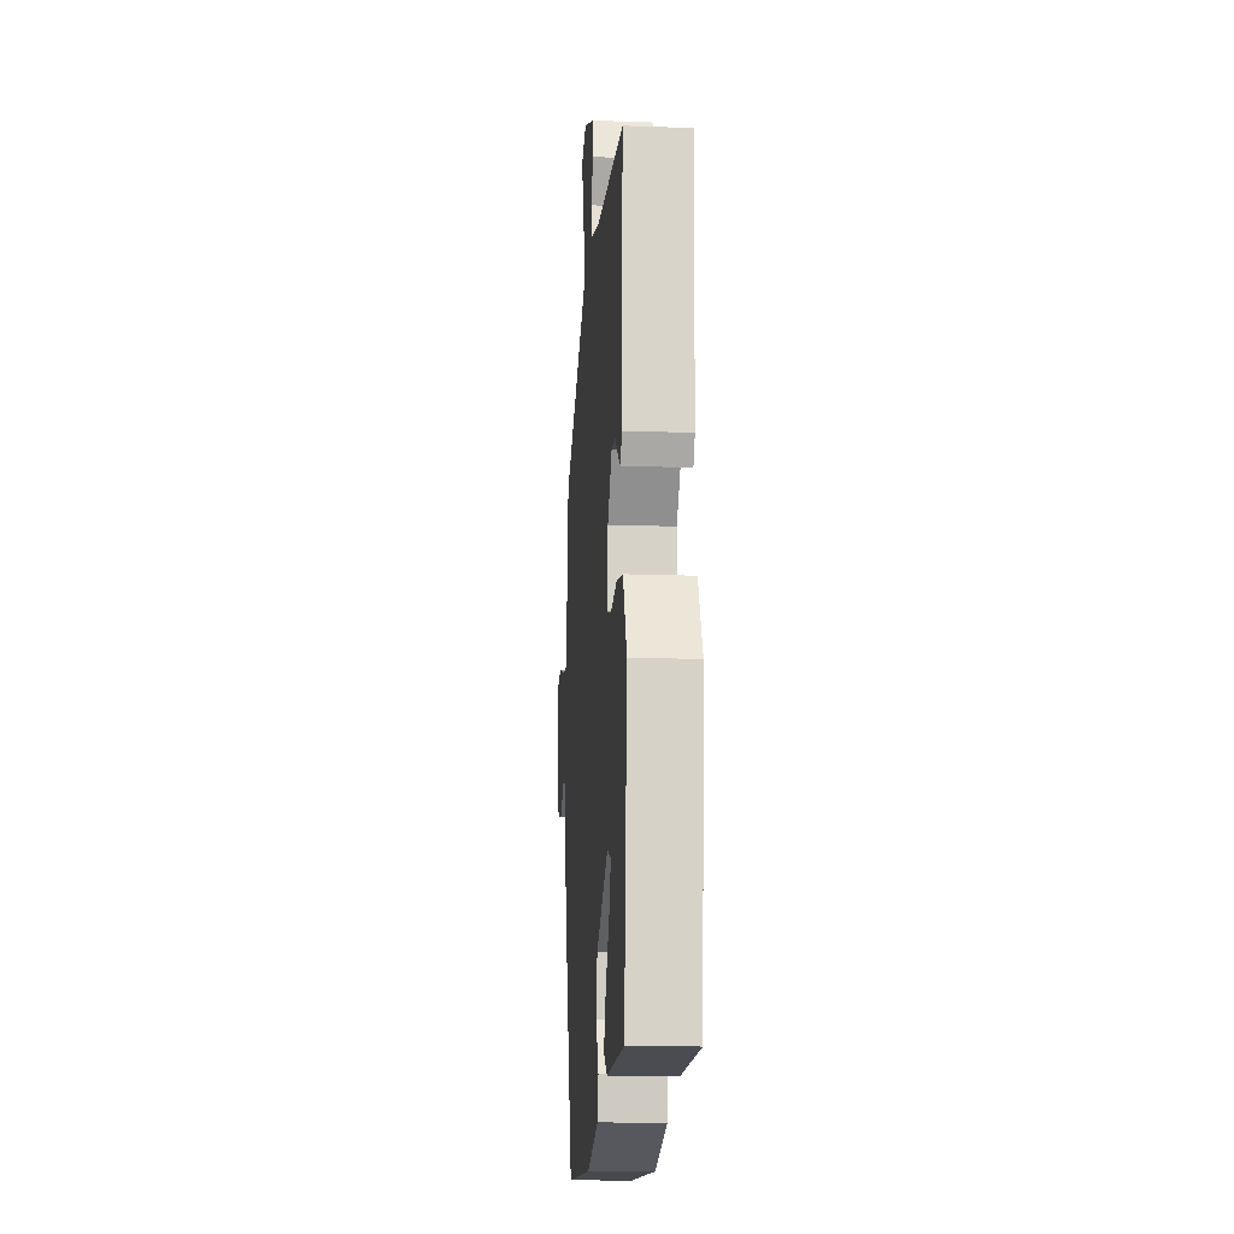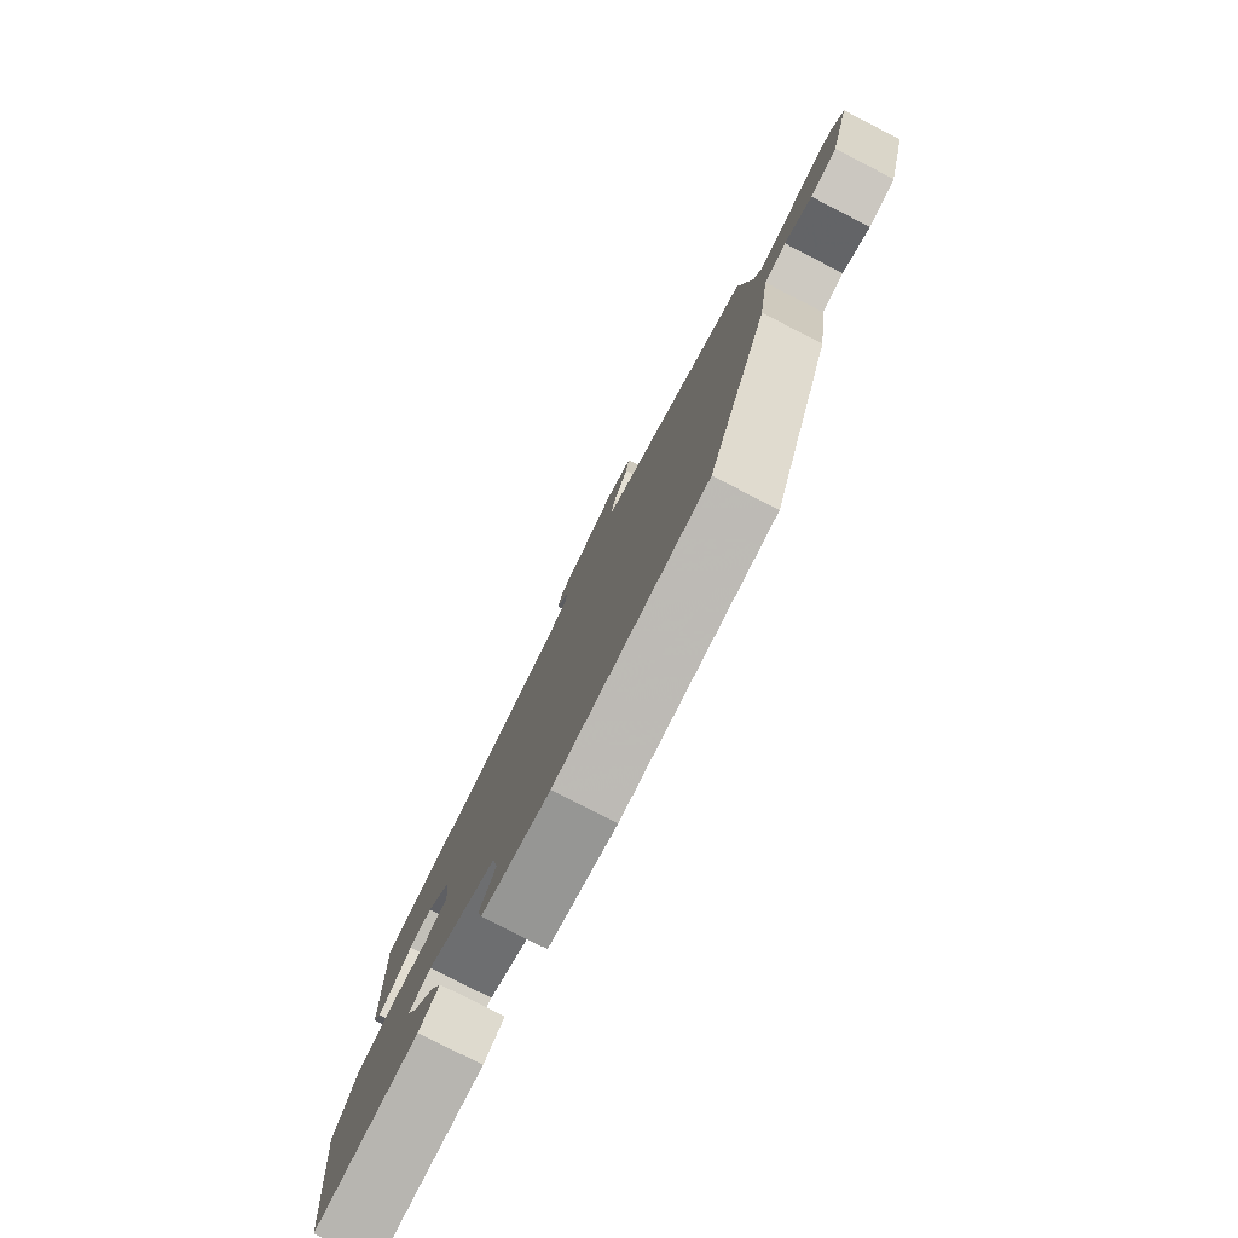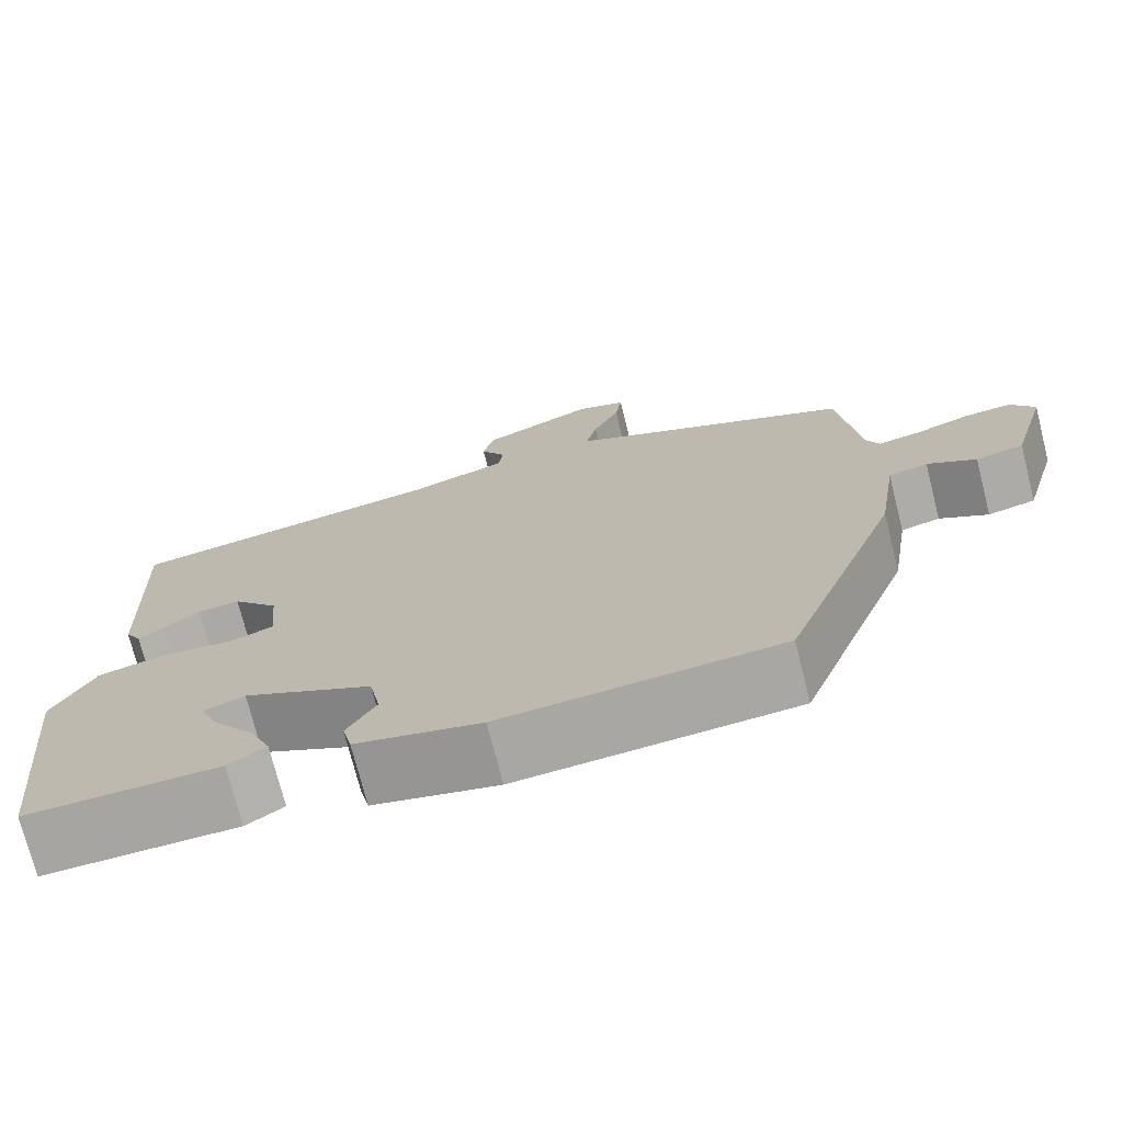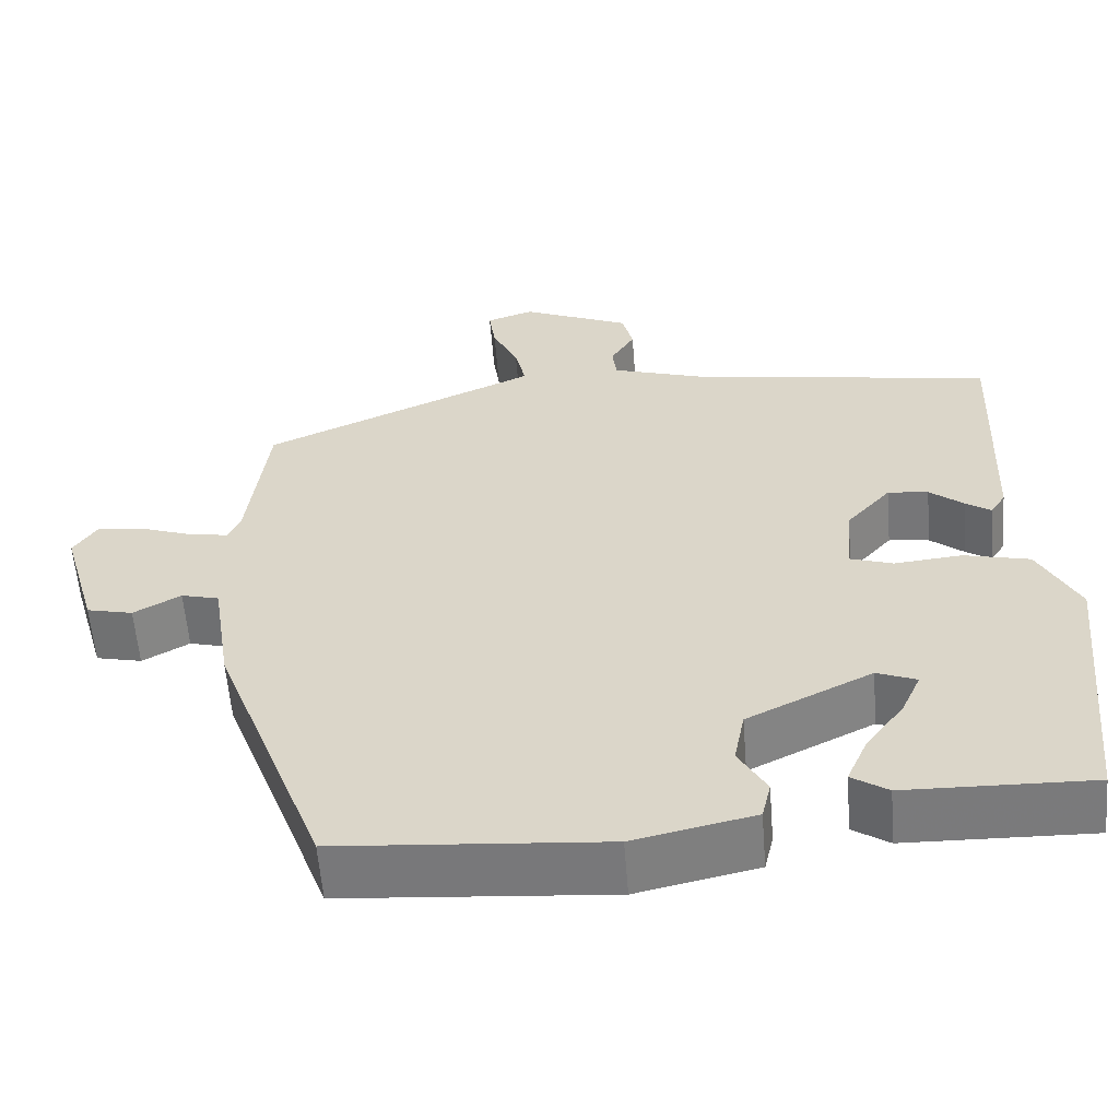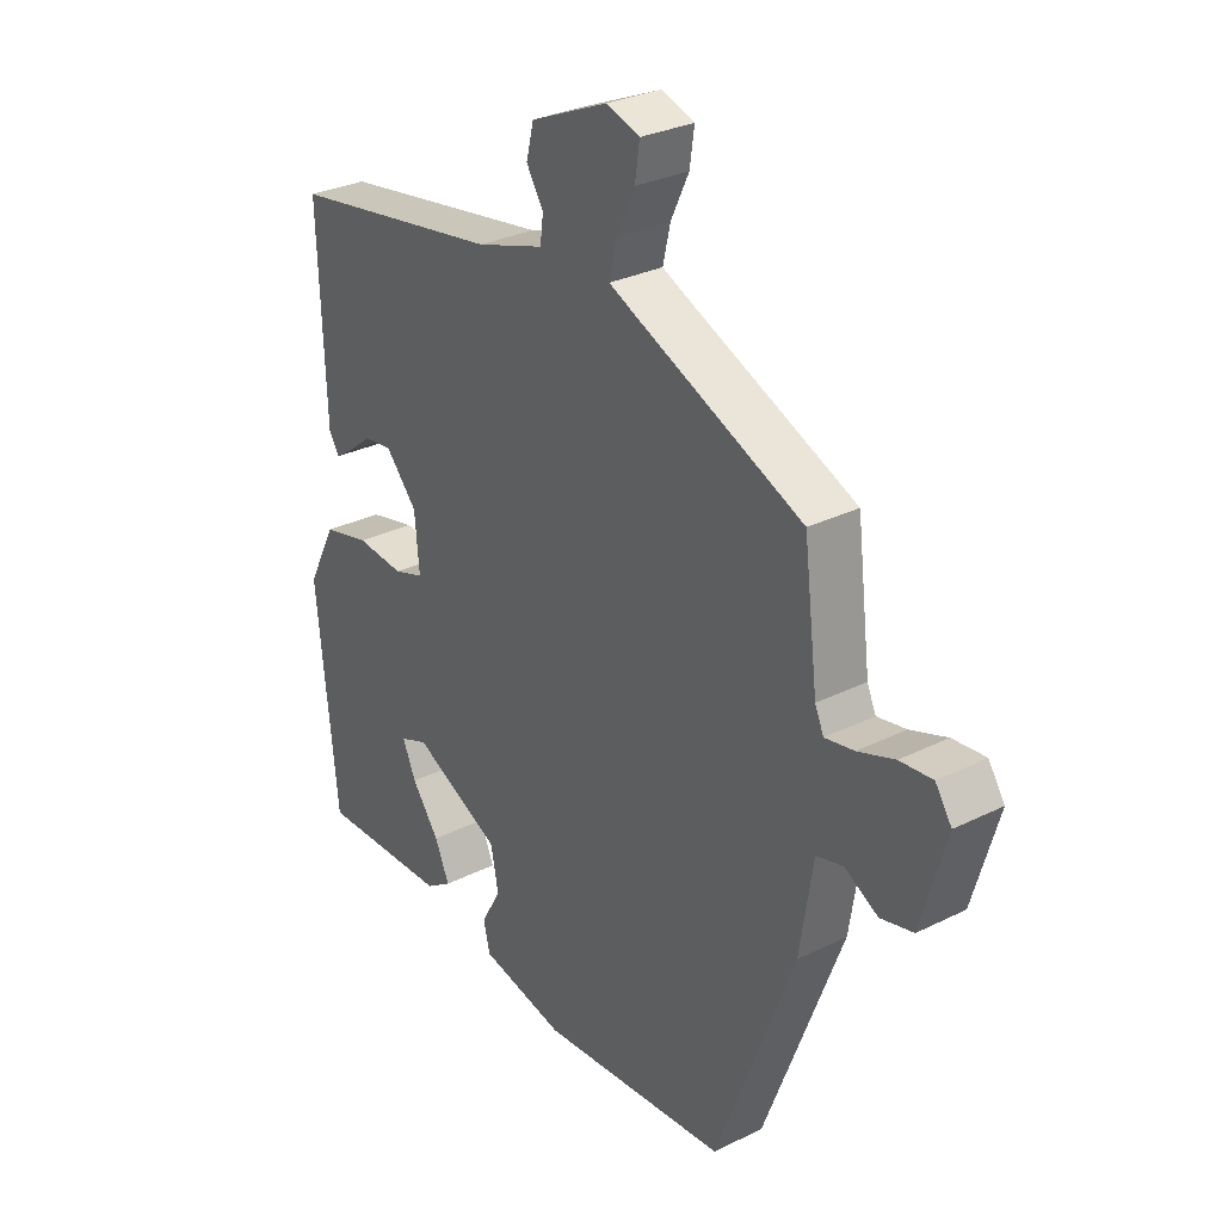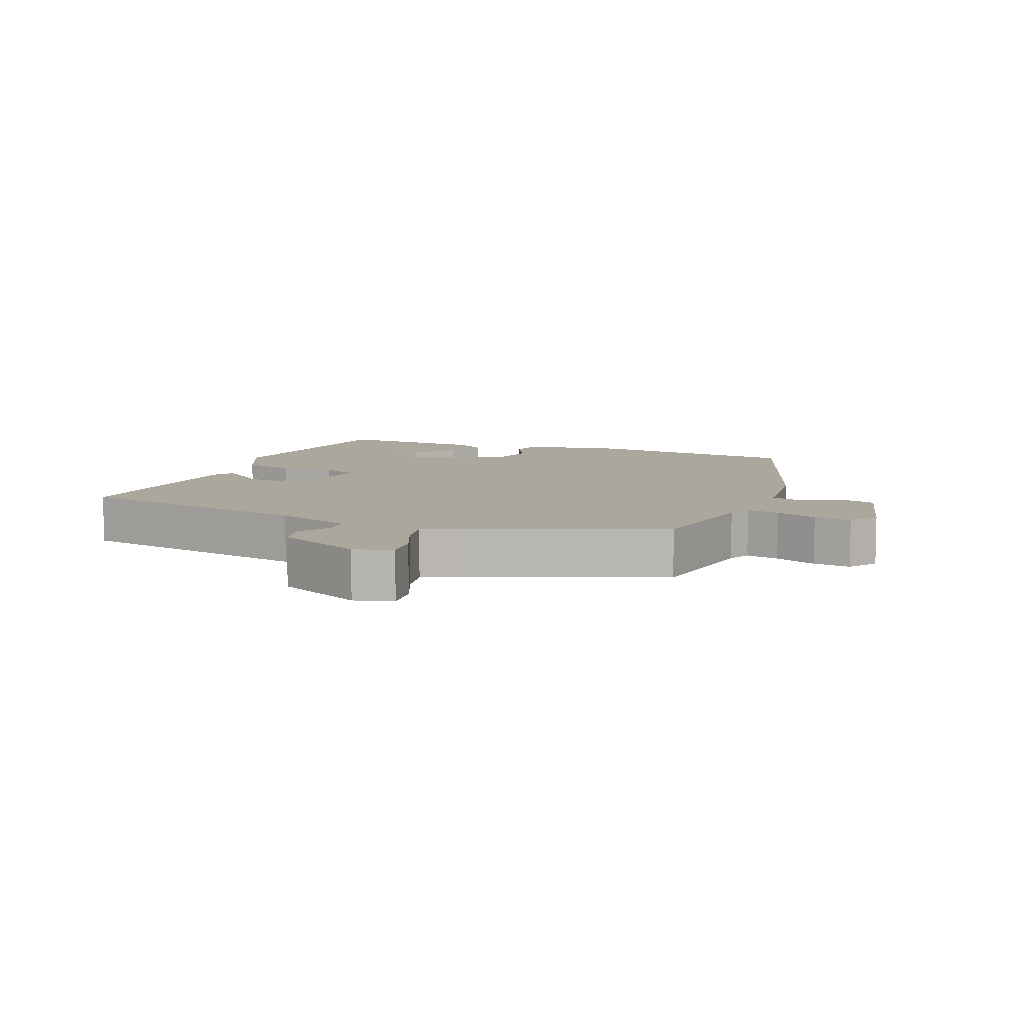
<metadata>
{"format":"obj","ext":"obj","renderer":"f3d","projection":"perspective","resolution":1024,"background":"white","views":[{"elev":-16.7,"azim":-94.1,"up":"+Z"},{"elev":-79.7,"azim":62.9,"up":"+Z"},{"elev":-73.3,"azim":14.2,"up":"+Z"},{"elev":-58.4,"azim":-175.5,"up":"+Z"},{"elev":29.7,"azim":53.9,"up":"+Z"},{"elev":8.3,"azim":23.9,"up":"+Y"}]}
</metadata>
<code>
v 0.341 0.07 -0.491
v 0.017 0.07 -0.516
v -0.129 0.07 -0.484
v -0.14 0.07 -0.437
v -0.106 0.07 -0.377
v -0.119 0.07 -0.31
v -0.27 0.07 -0.236
v -0.318 0.07 -0.255
v -0.295 0.07 -0.307
v -0.248 0.07 -0.371
v -0.223 0.07 -0.428
v -0.267 0.07 -0.457
v -0.492 0.07 -0.462
v -0.527 0.07 -0.114
v -0.478 0.07 -0.019
v -0.398 0.07 0
v -0.316 0.07 -0.008
v -0.264 0.07 0.009
v -0.272 0.07 0.098
v -0.326 0.07 0.159
v -0.375 0.07 0.153
v -0.416 0.07 0.12
v -0.447 0.07 0.099
v -0.465 0.07 0.128
v -0.477 0.07 0.441
v -0.111 0.07 0.499
v 0.006 0.07 0.536
v 0.011 0.07 0.578
v -0.018 0.07 0.625
v -0.005 0.07 0.677
v 0.127 0.07 0.734
v 0.184 0.07 0.715
v 0.176 0.07 0.66
v 0.145 0.07 0.594
v 0.132 0.07 0.538
v 0.178 0.07 0.517
v 0.465 0.07 0.391
v 0.489 0.07 0.198
v 0.504 0.07 0.164
v 0.554 0.07 0.173
v 0.617 0.07 0.195
v 0.673 0.07 0.2
v 0.701 0.07 0.158
v 0.658 0.07 0.008
v 0.602 0.07 -0.005
v 0.545 0.07 0.027
v 0.499 0.07 0.015
v 0.476 0.07 -0.133
v 0.341 0 -0.491
v 0.017 0 -0.516
v -0.129 0 -0.484
v -0.14 0 -0.437
v -0.106 0 -0.377
v -0.119 0 -0.31
v -0.27 0 -0.236
v -0.318 0 -0.255
v -0.295 0 -0.307
v -0.248 0 -0.371
v -0.223 0 -0.428
v -0.267 0 -0.457
v -0.492 0 -0.462
v -0.527 0 -0.114
v -0.478 0 -0.019
v -0.398 0 0
v -0.316 0 -0.008
v -0.264 0 0.009
v -0.272 0 0.098
v -0.326 0 0.159
v -0.375 0 0.153
v -0.416 0 0.12
v -0.447 0 0.099
v -0.465 0 0.128
v -0.477 0 0.441
v -0.111 0 0.499
v 0.006 0 0.536
v 0.011 0 0.578
v -0.018 0 0.625
v -0.005 0 0.677
v 0.127 0 0.734
v 0.184 0 0.715
v 0.176 0 0.66
v 0.145 0 0.594
v 0.132 0 0.538
v 0.178 0 0.517
v 0.465 0 0.391
v 0.489 0 0.198
v 0.504 0 0.164
v 0.554 0 0.173
v 0.617 0 0.195
v 0.673 0 0.2
v 0.701 0 0.158
v 0.658 0 0.008
v 0.602 0 -0.005
v 0.545 0 0.027
v 0.499 0 0.015
v 0.476 0 -0.133
f 47 48 1 2
f 43 44 45 46
f 43 46 47
f 40 41 42 43
f 39 40 43 47
f 38 39 47 2
f 36 37 38 2
f 31 32 33 34
f 31 34 35
f 28 29 30 31
f 27 28 31 35
f 26 27 35 36
f 21 22 23 24
f 21 24 25 26
f 14 15 16 17
f 14 17 18
f 13 14 18
f 9 10 11 12
f 8 9 12 13
f 2 3 4 5
f 2 5 6
f 36 2 6
f 20 21 26 36
f 19 20 36
f 18 19 36 6
f 8 13 18
f 7 8 18
f 6 7 18
f 50 49 96 95
f 94 93 92 91
f 95 94 91
f 91 90 89 88
f 95 91 88 87
f 50 95 87 86
f 50 86 85 84
f 82 81 80 79
f 83 82 79
f 79 78 77 76
f 83 79 76 75
f 84 83 75 74
f 72 71 70 69
f 74 73 72 69
f 65 64 63 62
f 66 65 62
f 66 62 61
f 60 59 58 57
f 61 60 57 56
f 53 52 51 50
f 54 53 50
f 54 50 84
f 84 74 69 68
f 84 68 67
f 54 84 67 66
f 66 61 56
f 66 56 55
f 66 55 54
f 1 49 50 2
f 2 50 51 3
f 3 51 52 4
f 4 52 53 5
f 5 53 54 6
f 6 54 55 7
f 7 55 56 8
f 8 56 57 9
f 9 57 58 10
f 10 58 59 11
f 11 59 60 12
f 12 60 61 13
f 13 61 62 14
f 14 62 63 15
f 15 63 64 16
f 16 64 65 17
f 17 65 66 18
f 18 66 67 19
f 19 67 68 20
f 20 68 69 21
f 21 69 70 22
f 22 70 71 23
f 23 71 72 24
f 24 72 73 25
f 25 73 74 26
f 26 74 75 27
f 27 75 76 28
f 28 76 77 29
f 29 77 78 30
f 30 78 79 31
f 31 79 80 32
f 32 80 81 33
f 33 81 82 34
f 34 82 83 35
f 35 83 84 36
f 36 84 85 37
f 37 85 86 38
f 38 86 87 39
f 39 87 88 40
f 40 88 89 41
f 41 89 90 42
f 42 90 91 43
f 43 91 92 44
f 44 92 93 45
f 45 93 94 46
f 46 94 95 47
f 47 95 96 48
f 48 96 49 1

</code>
